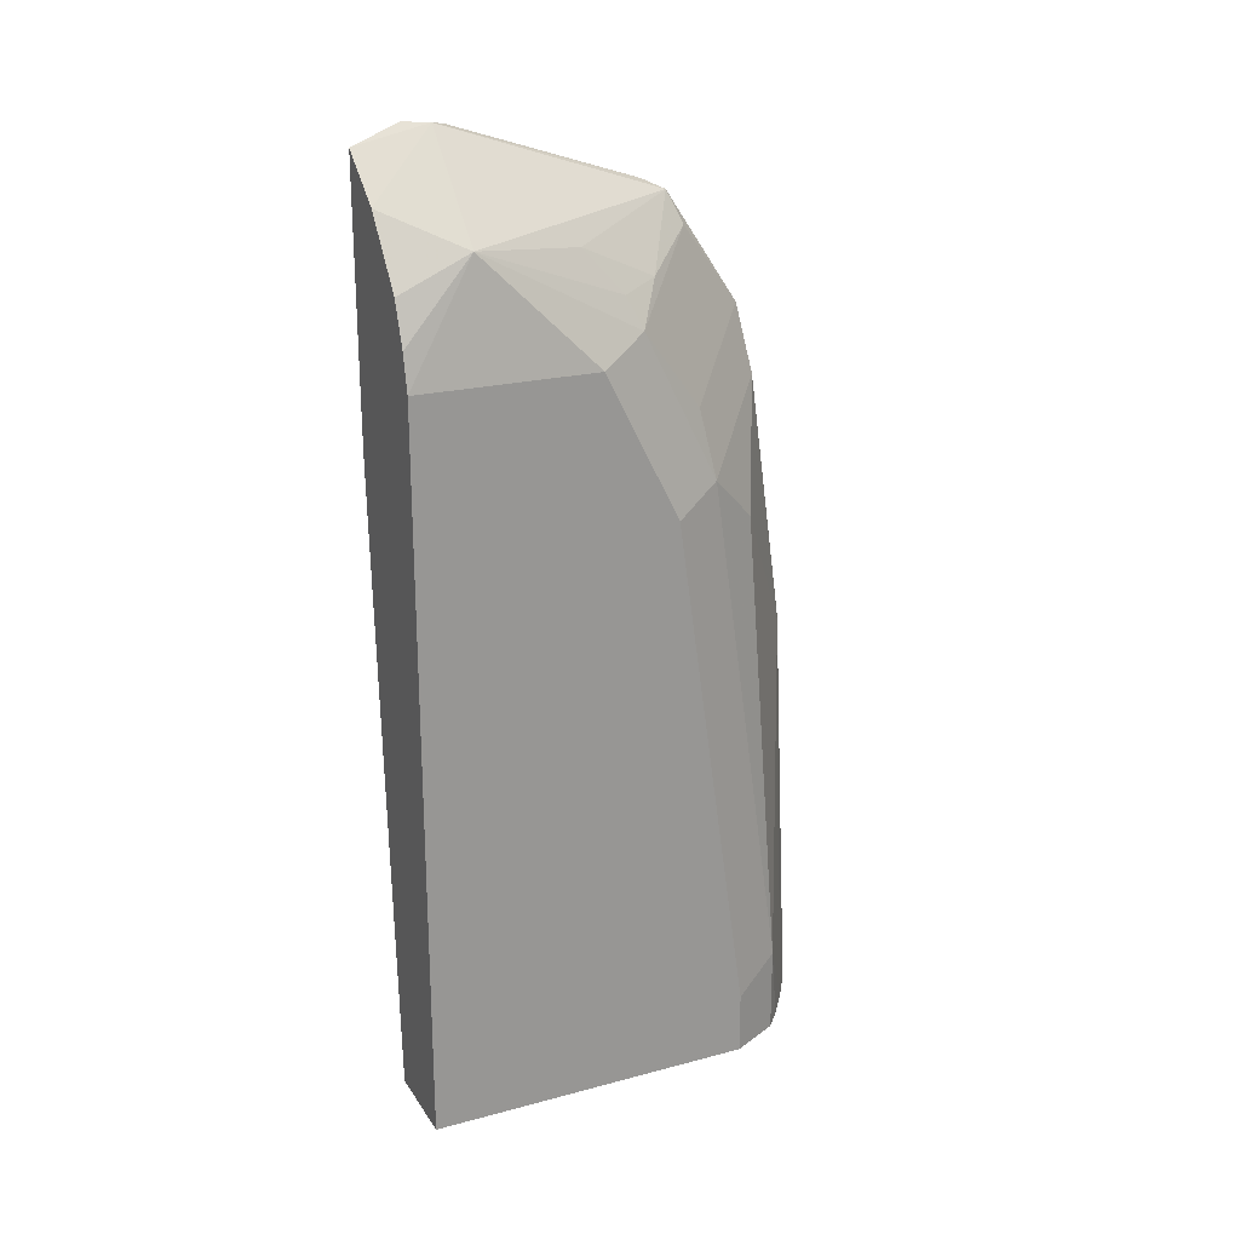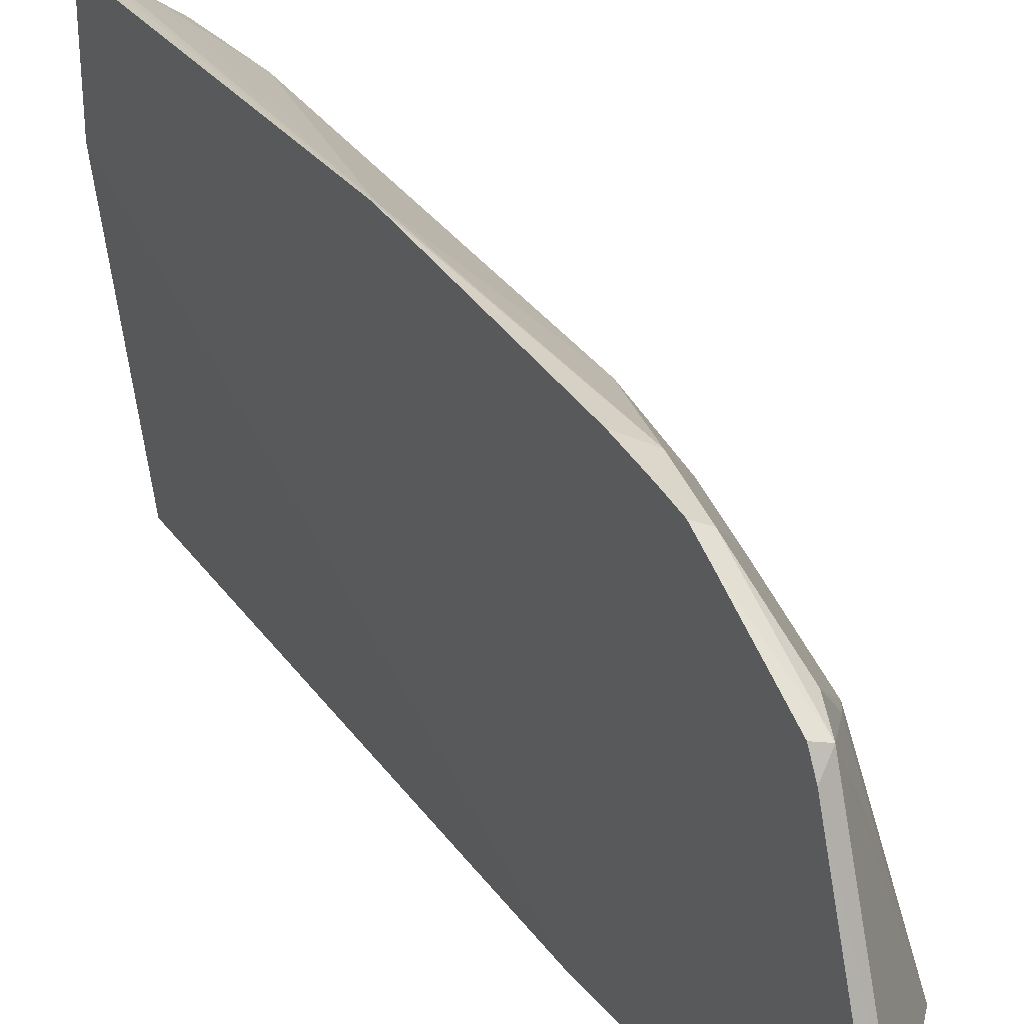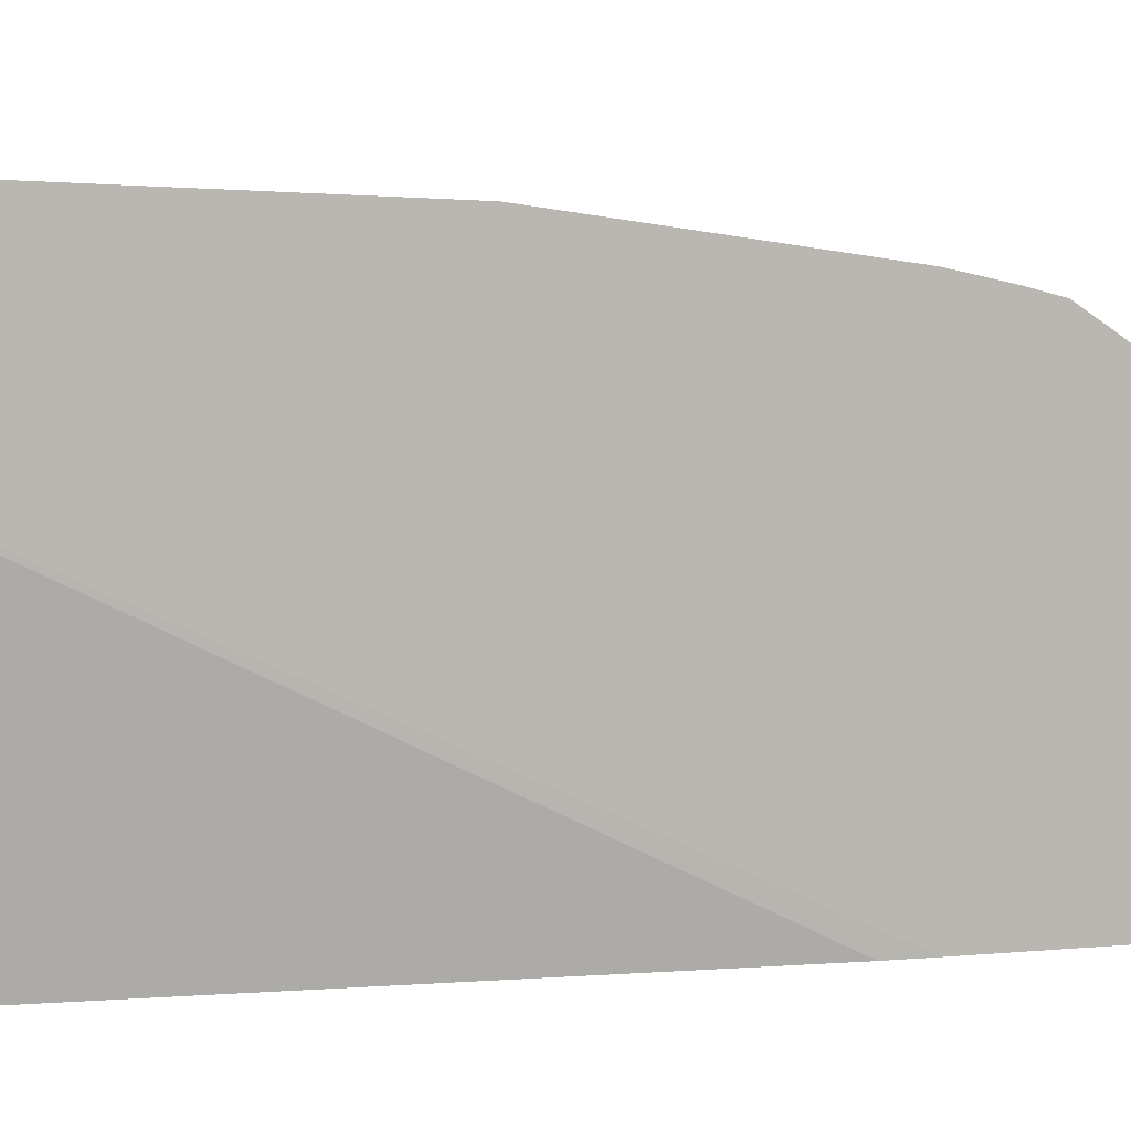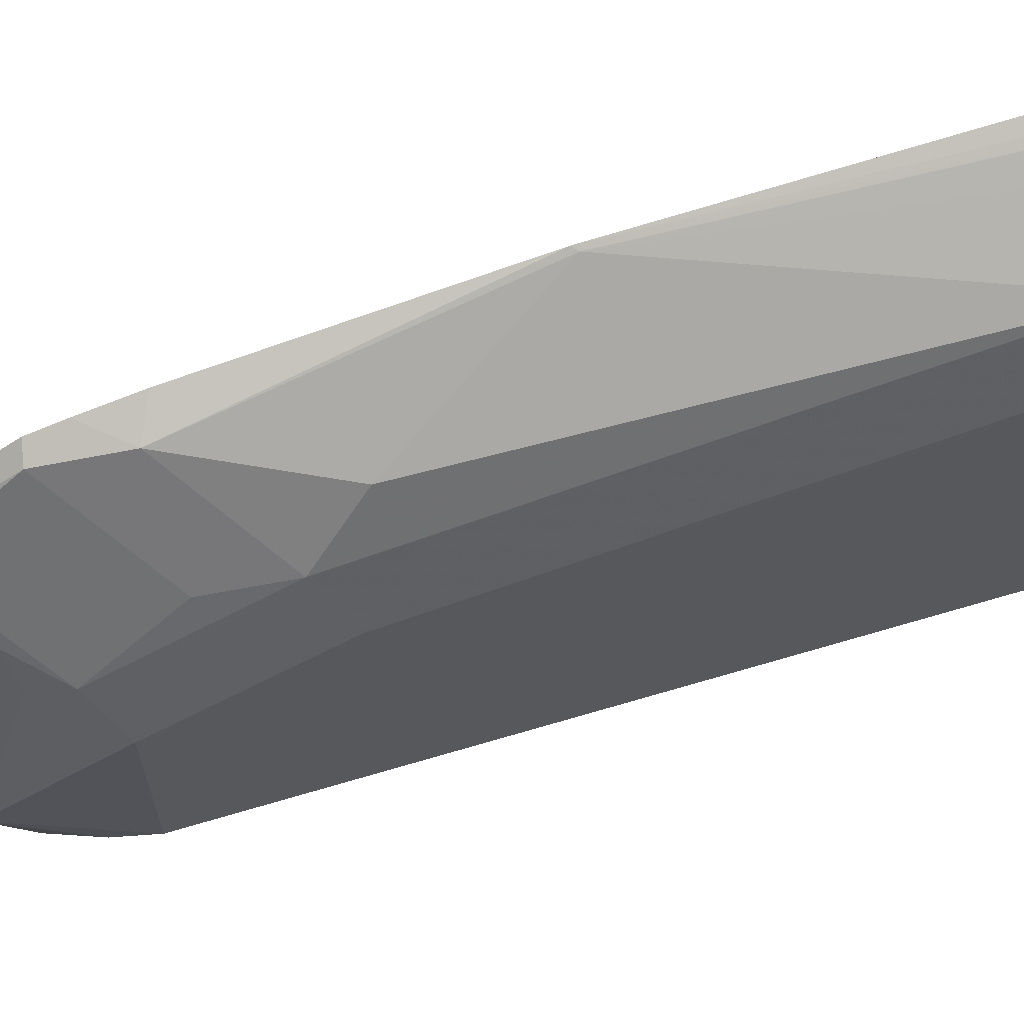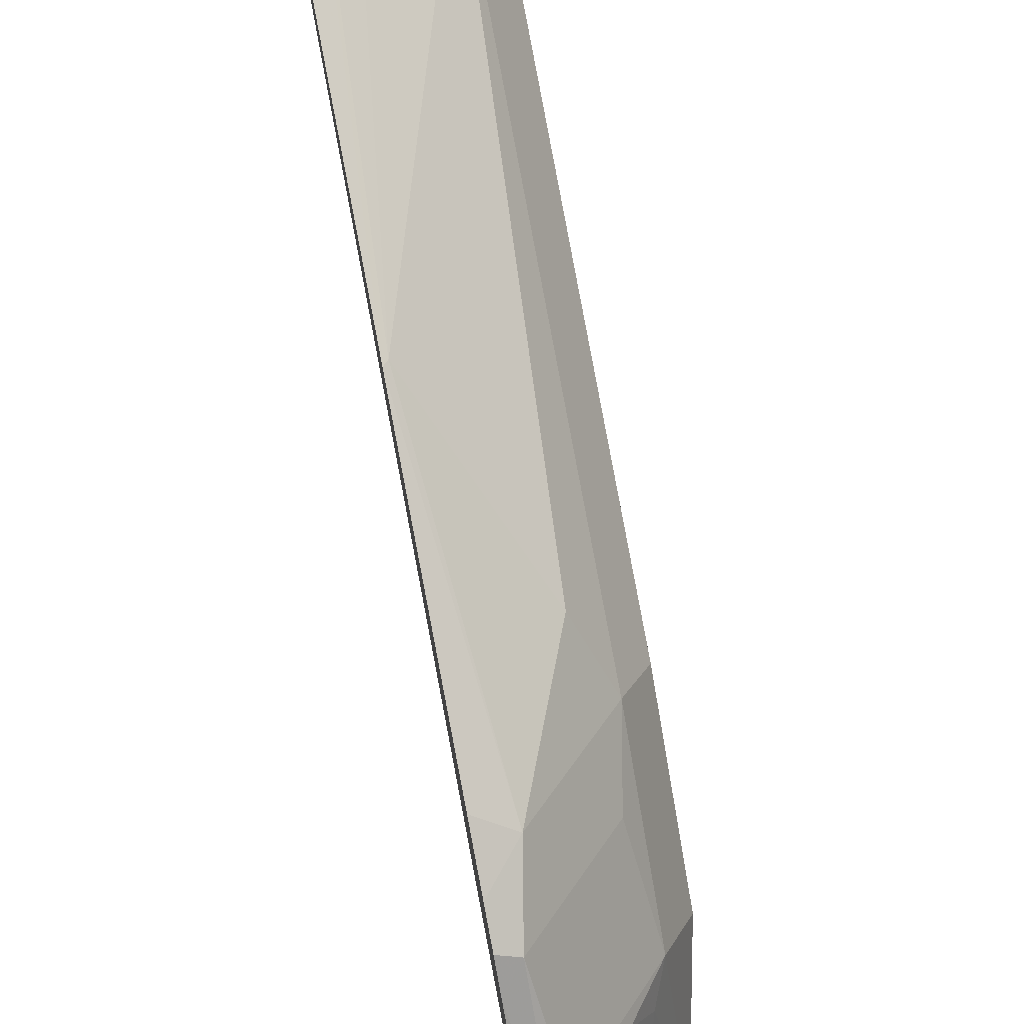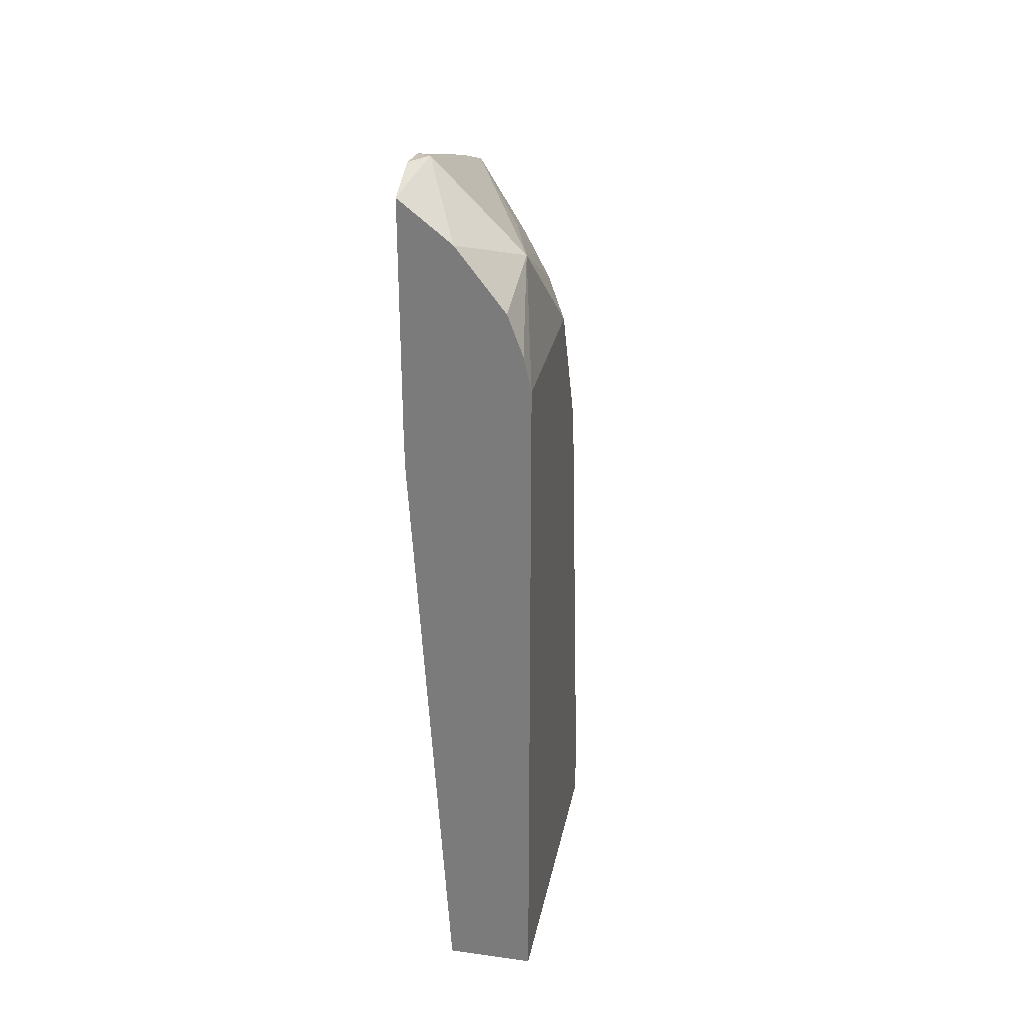
<metadata>
{"format":"obj","ext":"obj","renderer":"f3d","projection":"perspective","resolution":1024,"background":"white","views":[{"elev":22.1,"azim":65.2,"up":"+Z"},{"elev":29.8,"azim":-31.9,"up":"+Y"},{"elev":6.6,"azim":-105.8,"up":"+Y"},{"elev":66.2,"azim":73.3,"up":"+Y"},{"elev":78.4,"azim":-10.9,"up":"+Y"},{"elev":29.5,"azim":11.3,"up":"+Z"}]}
</metadata>
<code>
v 0.319 0.1172 0.6507
v 0.3236 0.1148 0.6507
v 0.319 0.0805 0.6507
v 0.319 0.1172 0.6513
v 0.3236 0.1148 0.6525
v 0.326 0.1136 0.6507
v 0.3296 -0.009016 0.6507
v 0.3191 -0.009016 0.829
v 0.319 -0.009016 0.84
v 0.319 0.1119 0.7668
v 0.3341 0.1083 0.6507
v 0.3202 0.1113 0.7656
v 0.355 -0.009016 0.6507
v 0.319 -0.009016 0.9082
v 0.319 0.1015 0.8381
v 0.3271 0.09743 0.8421
v 0.3429 0.1019 0.6507
v 0.348 0.09743 0.6751
v 0.341 0.09048 0.8073
v 0.355 0.08351 0.6507
v 0.355 -0.009016 0.856
v 0.3341 -0.009016 0.8963
v 0.3236 0.01045 0.9135
v 0.319 0.004237 0.9135
v 0.319 0.09845 0.8518
v 0.3236 0.09395 0.8613
v 0.348 0.07655 0.8212
v 0.348 0.09743 0.6507
v 0.355 0.08351 0.6682
v 0.3515 0.09038 0.6507
v 0.355 0.04176 0.856
v 0.3497 0.01045 0.8874
v 0.3527 -0.009016 0.8662
v 0.3482 -0.009016 0.8781
v 0.319 0.01511 0.9123
v 0.3236 0.07307 0.8926
v 0.319 0.06842 0.8949
v 0.319 0.09628 0.8601
v 0.319 0.09162 0.8671
v 0.3271 0.07655 0.8839
v 0.3445 0.07307 0.8404
v 0.355 0.06263 0.8143
v 0.348 0.05567 0.863
v 0.341 0.04176 0.8839
v 0.3445 0.05221 0.8717
v 0.319 0.07463 0.8918
v 0.3393 0.06263 0.8743
f 18 27 42
f 18 42 29
f 20 30 29
f 23 35 24
f 21 32 33
f 22 34 32
f 22 32 23
f 21 31 32
f 44 45 47
f 16 41 27
f 18 29 30
f 17 18 28
f 16 27 19
f 16 26 41
f 16 25 26
f 15 25 16
f 14 23 24
f 14 22 23
f 23 32 36
f 18 30 28
f 23 36 37
f 32 44 36
f 25 38 26
f 13 31 21
f 43 47 45
f 40 43 41
f 40 47 43
f 36 39 46
f 36 47 40
f 36 44 47
f 36 46 37
f 32 45 44
f 32 43 45
f 32 34 33
f 31 42 43
f 31 43 32
f 27 43 42
f 27 41 43
f 26 40 41
f 26 36 40
f 26 39 36
f 26 38 39
f 23 37 35
f 13 42 31
f 18 19 27
f 13 20 29
f 1 25 15
f 1 38 25
f 1 39 38
f 1 46 39
f 1 37 46
f 1 35 37
f 1 24 35
f 1 14 24
f 1 9 14
f 1 3 9
f 1 7 3
f 1 20 13
f 1 30 20
f 1 28 30
f 1 17 28
f 1 11 17
f 1 6 11
f 1 2 6
f 13 29 42
f 1 15 10
f 1 10 4
f 1 13 7
f 1 5 2
f 1 4 5
f 12 19 18
f 12 16 19
f 11 18 17
f 11 12 18
f 10 15 16
f 7 9 8
f 7 14 9
f 7 22 14
f 7 34 22
f 10 16 12
f 7 21 33
f 7 13 21
f 6 12 11
f 6 10 12
f 5 10 6
f 4 10 5
f 3 8 9
f 3 7 8
f 7 33 34
f 2 5 6

</code>
